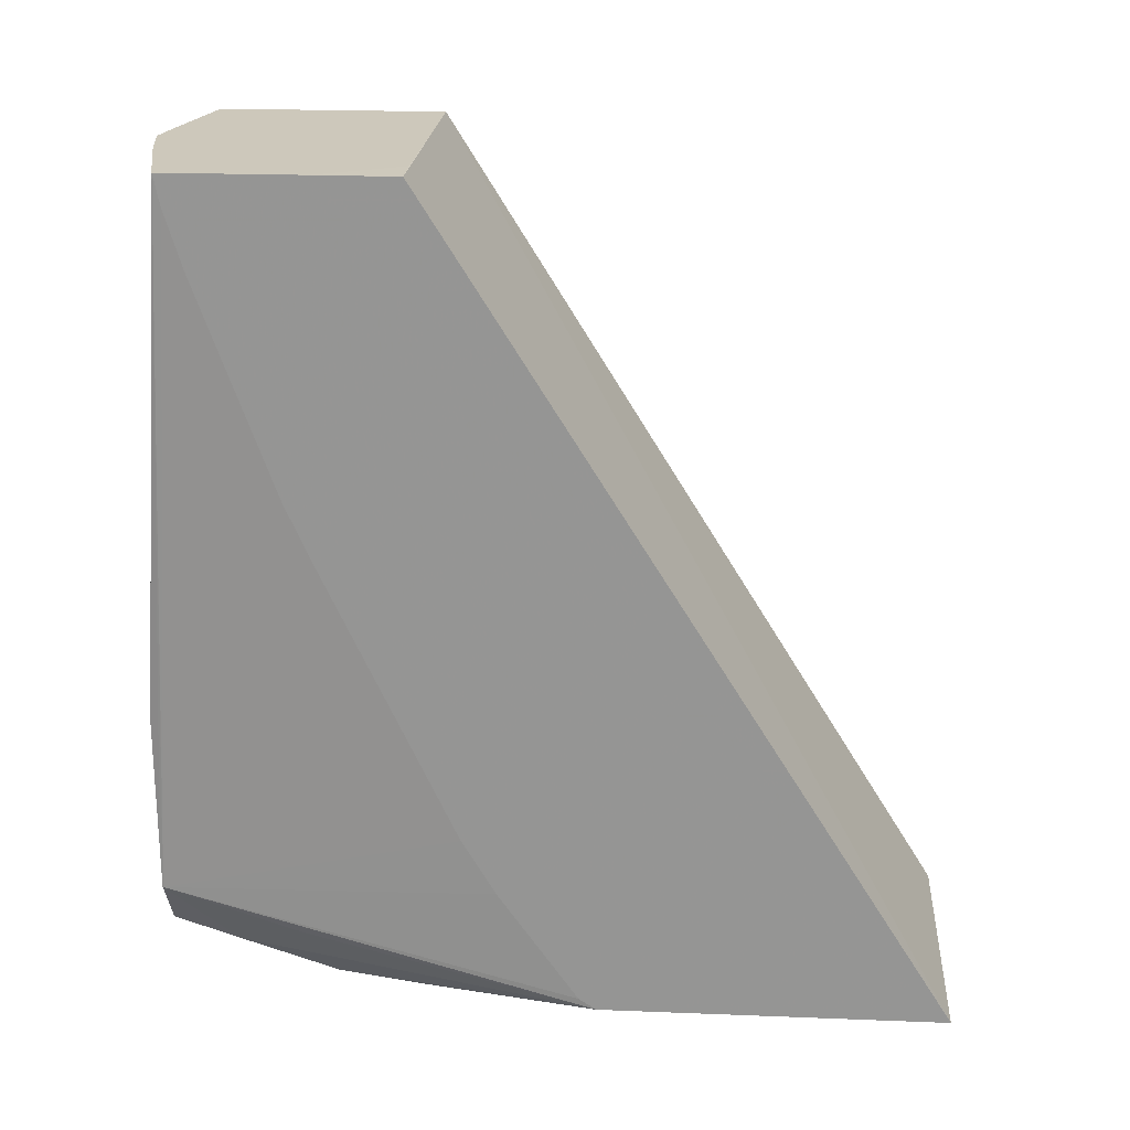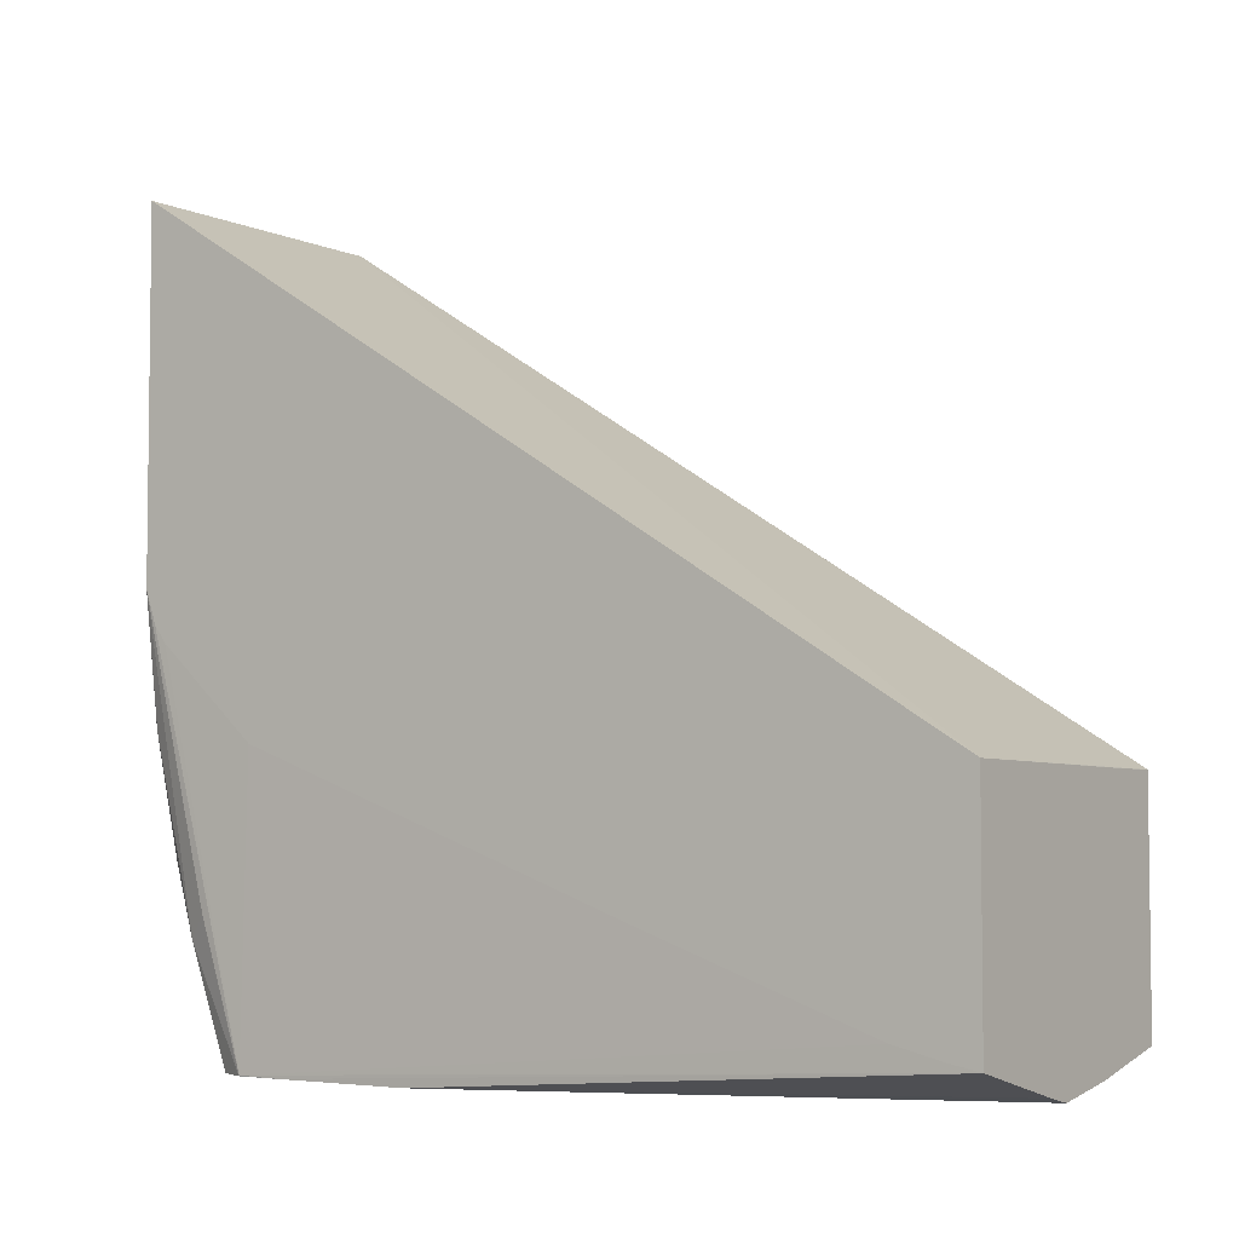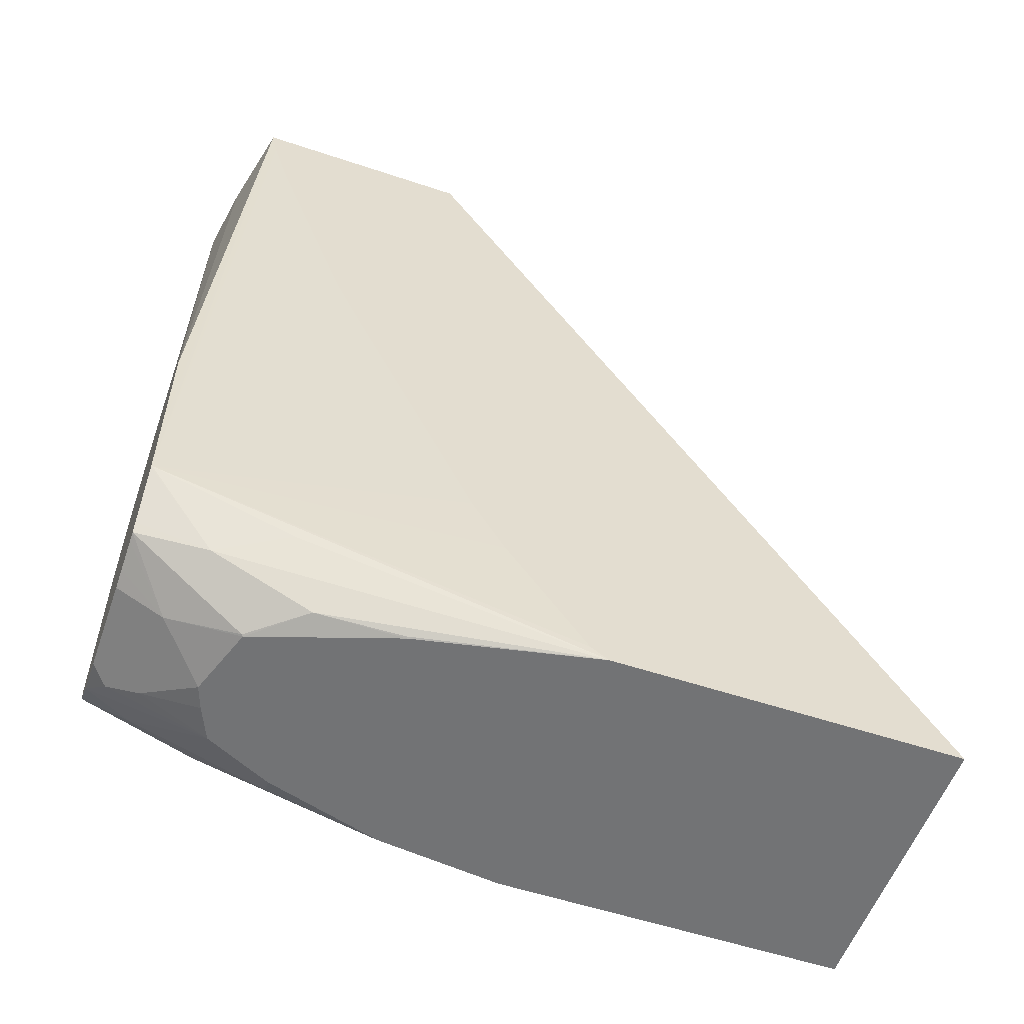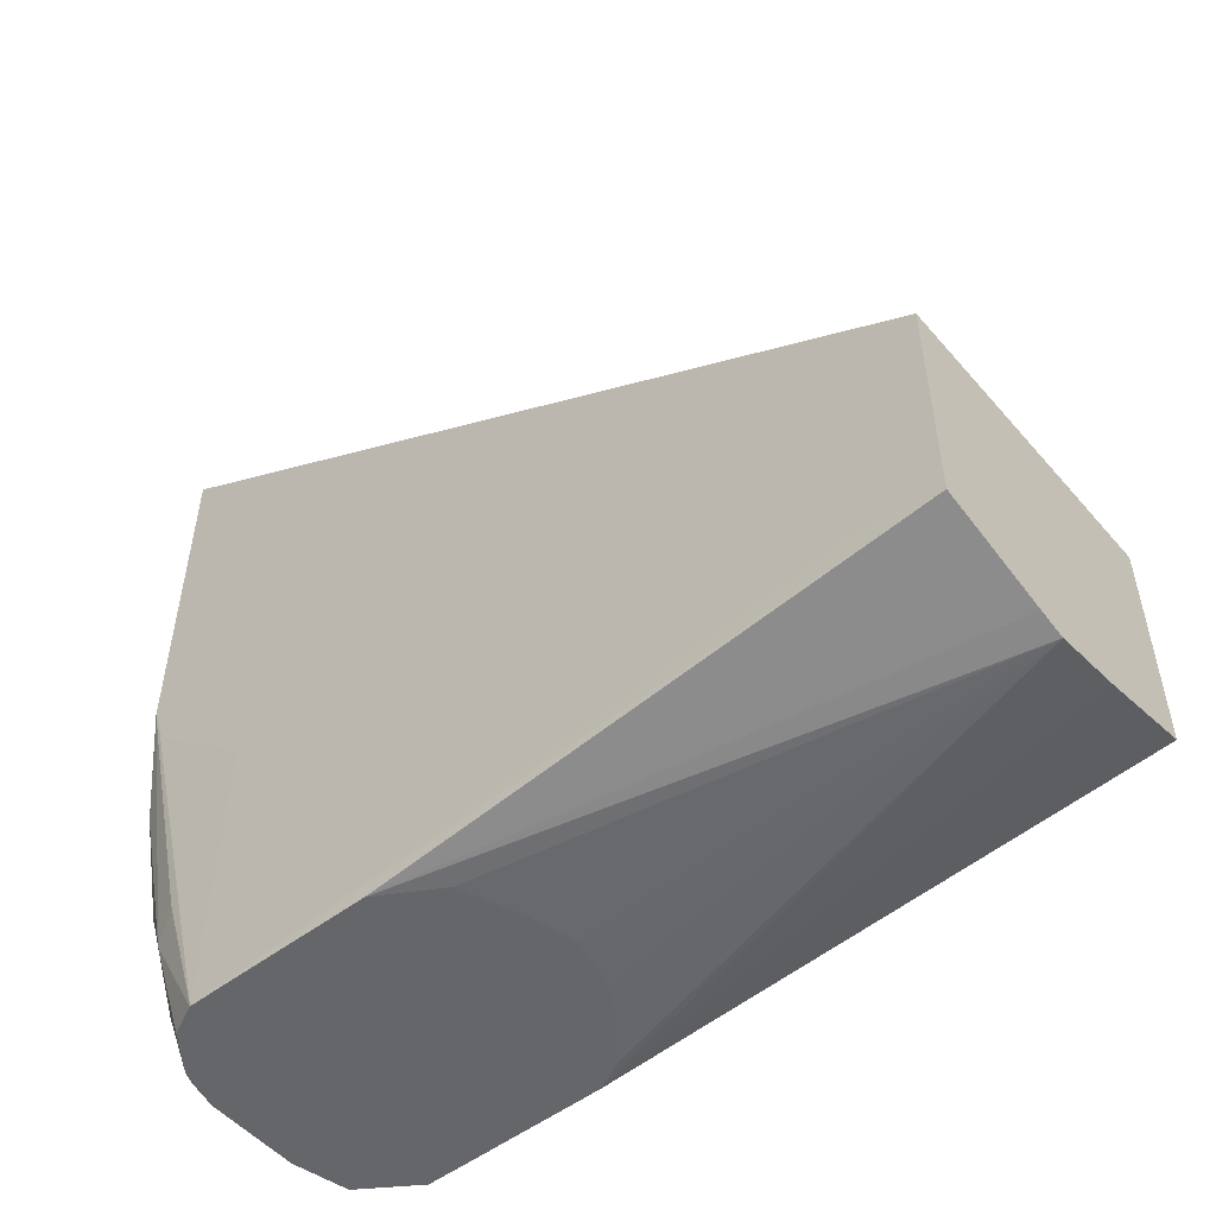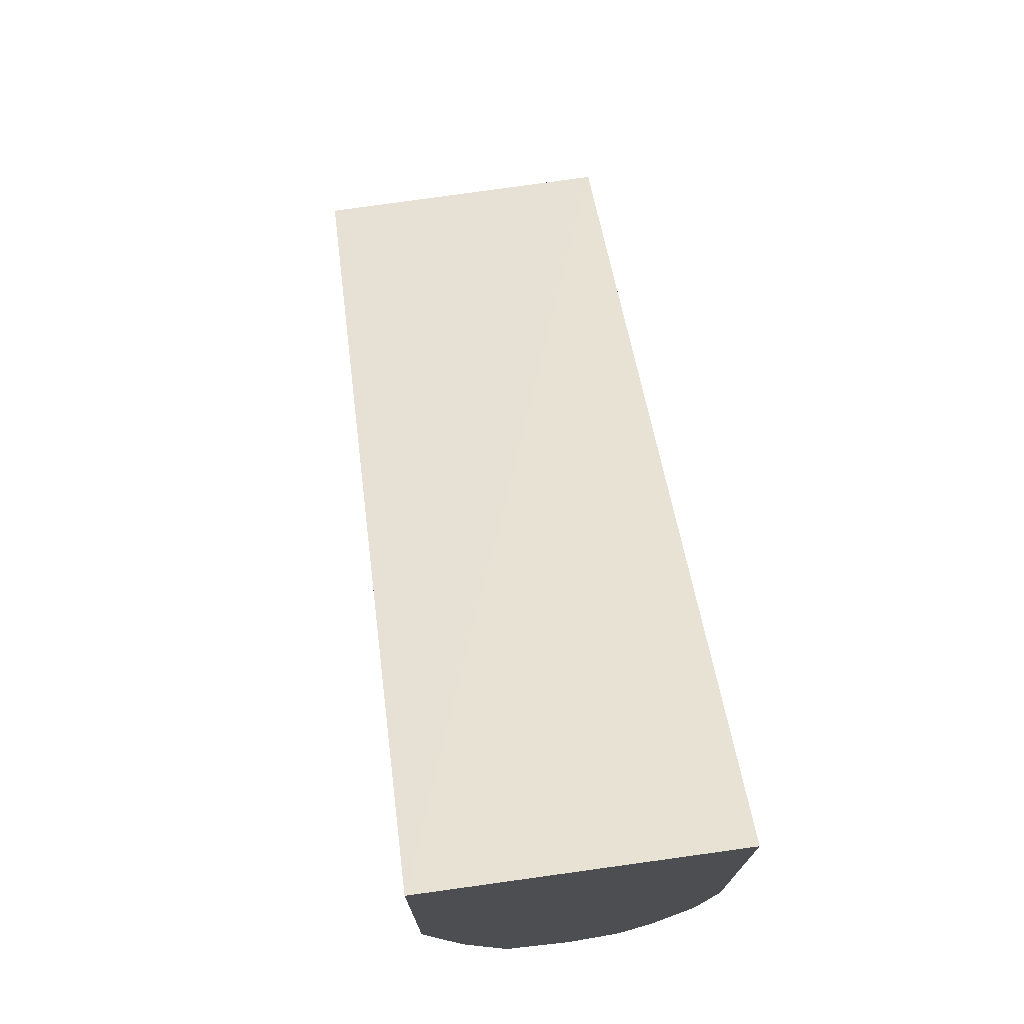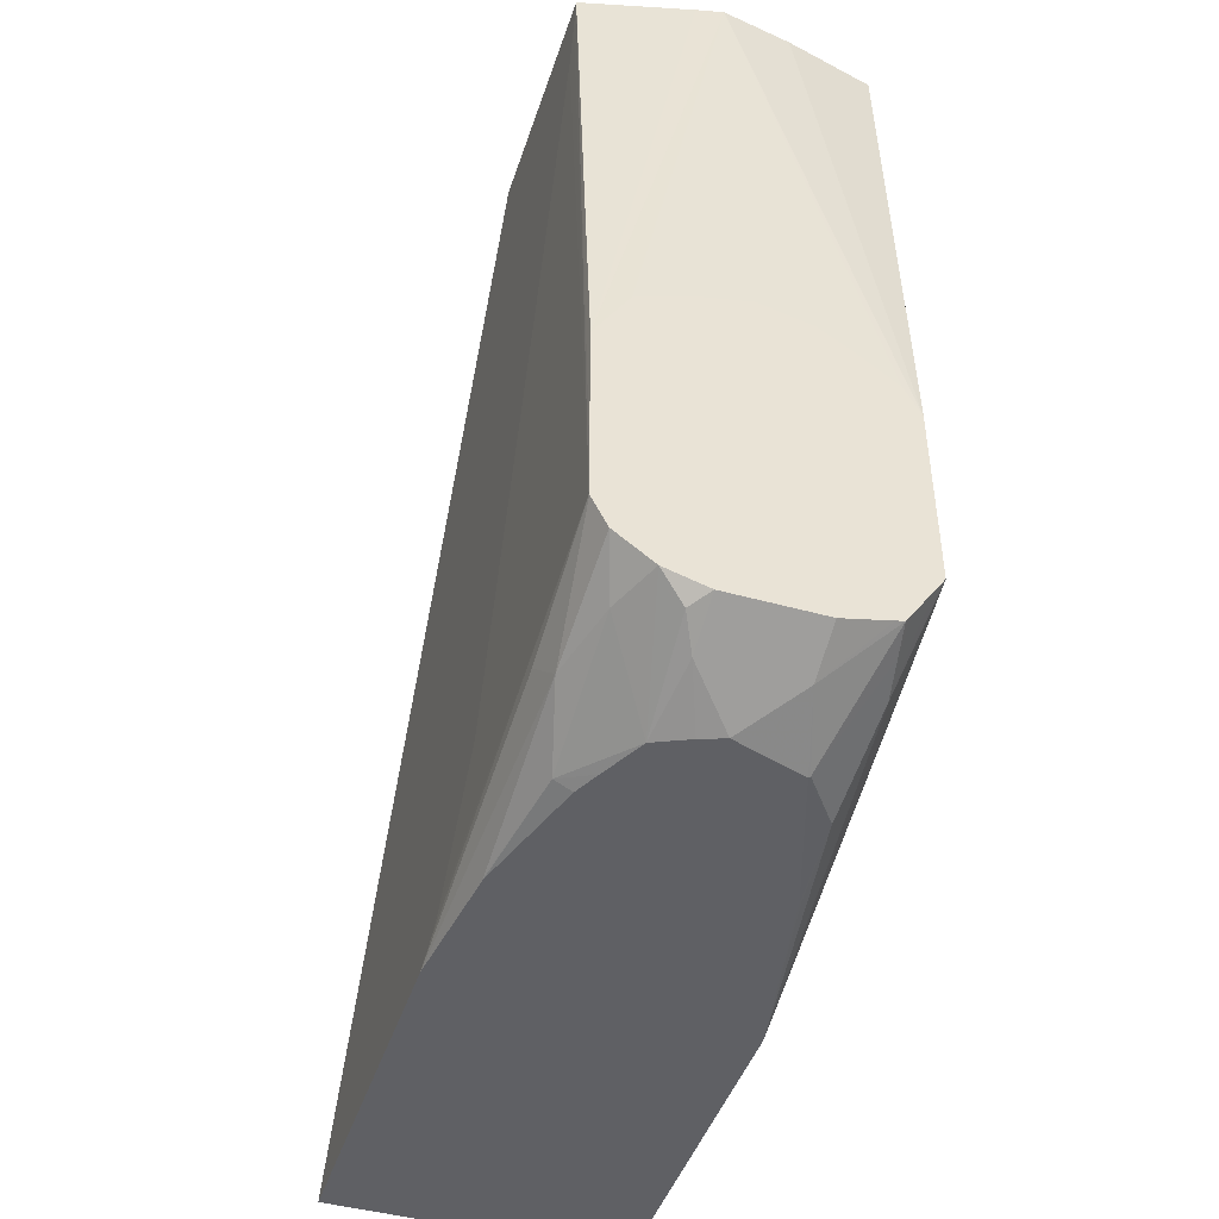
<metadata>
{"format":"obj","ext":"obj","renderer":"f3d","projection":"perspective","resolution":1024,"background":"white","views":[{"elev":22.0,"azim":-86.1,"up":"+Y"},{"elev":-4.4,"azim":125.0,"up":"+Z"},{"elev":-55.8,"azim":-109.3,"up":"+Y"},{"elev":-51.8,"azim":129.6,"up":"+Z"},{"elev":74.2,"azim":-7.9,"up":"+Z"},{"elev":-45.2,"azim":162.1,"up":"+Y"}]}
</metadata>
<code>
v 0.05963 -0.3771 -0.2506
v -0.06298 -0.3771 -0.2506
v 0.05963 -0.3771 -0.3996
v 0.05963 -0.0257 -0.4687
v -0.06298 -0.3771 -0.398
v -0.06298 -0.02577 -0.4701
v 0.05297 -0.3771 -0.4531
v 0.05313 -0.3767 -0.454
v 0.05313 -0.3574 -0.5313
v 0.05795 -0.3478 -0.5216
v 0.05795 -0.3284 -0.5796
v 0.05963 -0.3723 -0.4136
v 0.05963 -0.0257 -0.5628
v -0.04511 -0.0257 -0.4701
v -0.04768 -0.3771 -0.4727
v -0.06298 -0.3721 -0.4054
v -0.05795 -0.3284 -0.5796
v -0.05795 -0.3478 -0.5216
v -0.04829 -0.3574 -0.5506
v -0.04507 -0.3735 -0.5088
v -0.04829 -0.3767 -0.4733
v -0.06298 -0.0257 -0.5045
v 0.03802 -0.3771 -0.5023
v 0.04508 -0.3735 -0.5023
v 0.04508 -0.3542 -0.5603
v 0.05157 -0.3412 -0.5799
v 0.05781 -0.3287 -0.5799
v 0.05963 -0.324 -0.4592
v 0.05963 -0.3671 -0.4206
v 0.05785 -0.3284 -0.5799
v 0.05795 -0.3091 -0.5799
v 0.05963 -0.03867 -0.5603
v 0.05963 -0.05796 -0.5556
v 0.05963 -0.05862 -0.5554
v 0.05963 -0.1546 -0.5213
v 0.01416 -0.0257 -0.574
v 0.05795 -0.2512 -0.5799
v -0.02836 -0.3771 -0.5307
v -0.06298 -0.3234 -0.4394
v -0.05789 -0.3284 -0.5799
v -0.05765 -0.3287 -0.5799
v -0.06298 -0.2991 -0.4536
v -0.06298 -0.1789 -0.5095
v -0.06298 -0.1536 -0.5206
v -0.06298 -0.09662 -0.541
v -0.06298 -0.06299 -0.5529
v -0.06298 -0.03867 -0.5603
v -0.06298 -0.0257 -0.5629
v -0.05152 -0.3413 -0.5732
v -0.04477 -0.3481 -0.5799
v -0.04507 -0.3542 -0.5667
v -0.02898 -0.3767 -0.5313
v 0.03302 -0.3771 -0.5126
v 0.02399 -0.3771 -0.5307
v 0.0338 -0.3574 -0.57
v 0.0363 -0.3524 -0.5799
v 0.003187 -0.0257 -0.5764
v 0.05765 -0.2505 -0.5799
v 0.0006183 -0.3771 -0.5403
v -0.01932 -0.3671 -0.5603
v -0.05795 -0.3091 -0.5799
v -0.02569 -0.0257 -0.5716
v -0.05795 -0.2512 -0.5799
v -0.04243 -0.3515 -0.5799
v 0.01022 -0.3771 -0.5369
v 0.01932 -0.3671 -0.5603
v 0.02575 -0.3606 -0.5732
v 0.01902 -0.3573 -0.5799
v 0.04362 -0.2268 -0.5799
v 0.01902 -0.2172 -0.5799
v 0.0001502 -0.2124 -0.5799
v -0.0003059 -0.2124 -0.5799
v -0.02153 -0.2171 -0.5799
v -0.02199 -0.2173 -0.5799
v -0.03645 -0.2268 -0.5799
v -0.05151 -0.2382 -0.5799
v -0.03894 -0.3524 -0.5799
v -0.02699 -0.3554 -0.5799
v -0.01962 -0.3573 -0.5799
f 26 79 78
f 26 78 77
f 26 77 64
f 26 68 79
f 26 64 50
f 26 50 41
f 26 76 75
f 26 40 61
f 26 61 63
f 26 63 76
f 26 75 74
f 26 74 73
f 26 56 68
f 26 73 72
f 26 41 40
f 25 54 55
f 17 46 47
f 25 55 56
f 26 72 71
f 17 42 43
f 17 43 44
f 17 44 45
f 17 45 46
f 17 47 48
f 17 48 40
f 25 56 26
f 19 41 49
f 19 50 51
f 19 51 20
f 20 52 38
f 20 51 52
f 23 53 24
f 24 53 54
f 24 54 25
f 19 49 50
f 26 71 70
f 57 73 74
f 26 69 58
f 57 58 69
f 57 69 70
f 57 70 71
f 57 71 72
f 57 72 73
f 17 39 42
f 57 74 75
f 56 67 68
f 57 75 76
f 57 63 62
f 59 66 65
f 59 60 66
f 60 64 77
f 60 77 78
f 60 78 79
f 60 79 68
f 57 76 63
f 26 70 69
f 55 67 56
f 54 66 67
f 26 58 37
f 26 37 31
f 26 31 30
f 26 30 27
f 36 37 57
f 37 58 57
f 38 52 60
f 54 67 55
f 38 60 59
f 41 50 49
f 48 62 63
f 48 63 61
f 50 64 51
f 51 64 52
f 52 64 60
f 54 65 66
f 40 48 61
f 17 19 18
f 5 20 21
f 17 40 41
f 1 4 2
f 2 4 6
f 2 6 22
f 2 22 48
f 2 48 47
f 2 47 46
f 2 46 45
f 2 45 44
f 2 44 43
f 2 43 42
f 2 42 39
f 2 39 16
f 2 16 5
f 3 7 8
f 3 8 9
f 1 13 4
f 1 32 13
f 1 33 32
f 1 34 33
f 60 68 66
f 1 2 5
f 1 5 15
f 1 15 38
f 1 38 59
f 1 59 65
f 1 65 54
f 3 9 10
f 1 54 53
f 1 23 7
f 1 7 3
f 1 3 12
f 1 12 29
f 1 29 28
f 1 28 35
f 1 35 34
f 1 53 23
f 17 41 19
f 3 10 11
f 4 13 36
f 11 28 29
f 11 29 12
f 11 27 30
f 11 30 31
f 11 31 13
f 11 13 32
f 11 32 33
f 11 33 34
f 11 34 35
f 11 35 28
f 13 31 37
f 13 37 36
f 15 21 20
f 15 20 38
f 16 39 17
f 10 27 11
f 9 24 25
f 9 27 10
f 9 26 27
f 4 36 57
f 4 57 62
f 4 62 48
f 4 48 22
f 4 22 14
f 4 14 6
f 5 16 17
f 3 11 12
f 5 17 18
f 5 19 20
f 5 21 15
f 6 14 22
f 7 23 24
f 7 24 8
f 8 24 9
f 9 25 26
f 5 18 19
f 66 68 67

</code>
